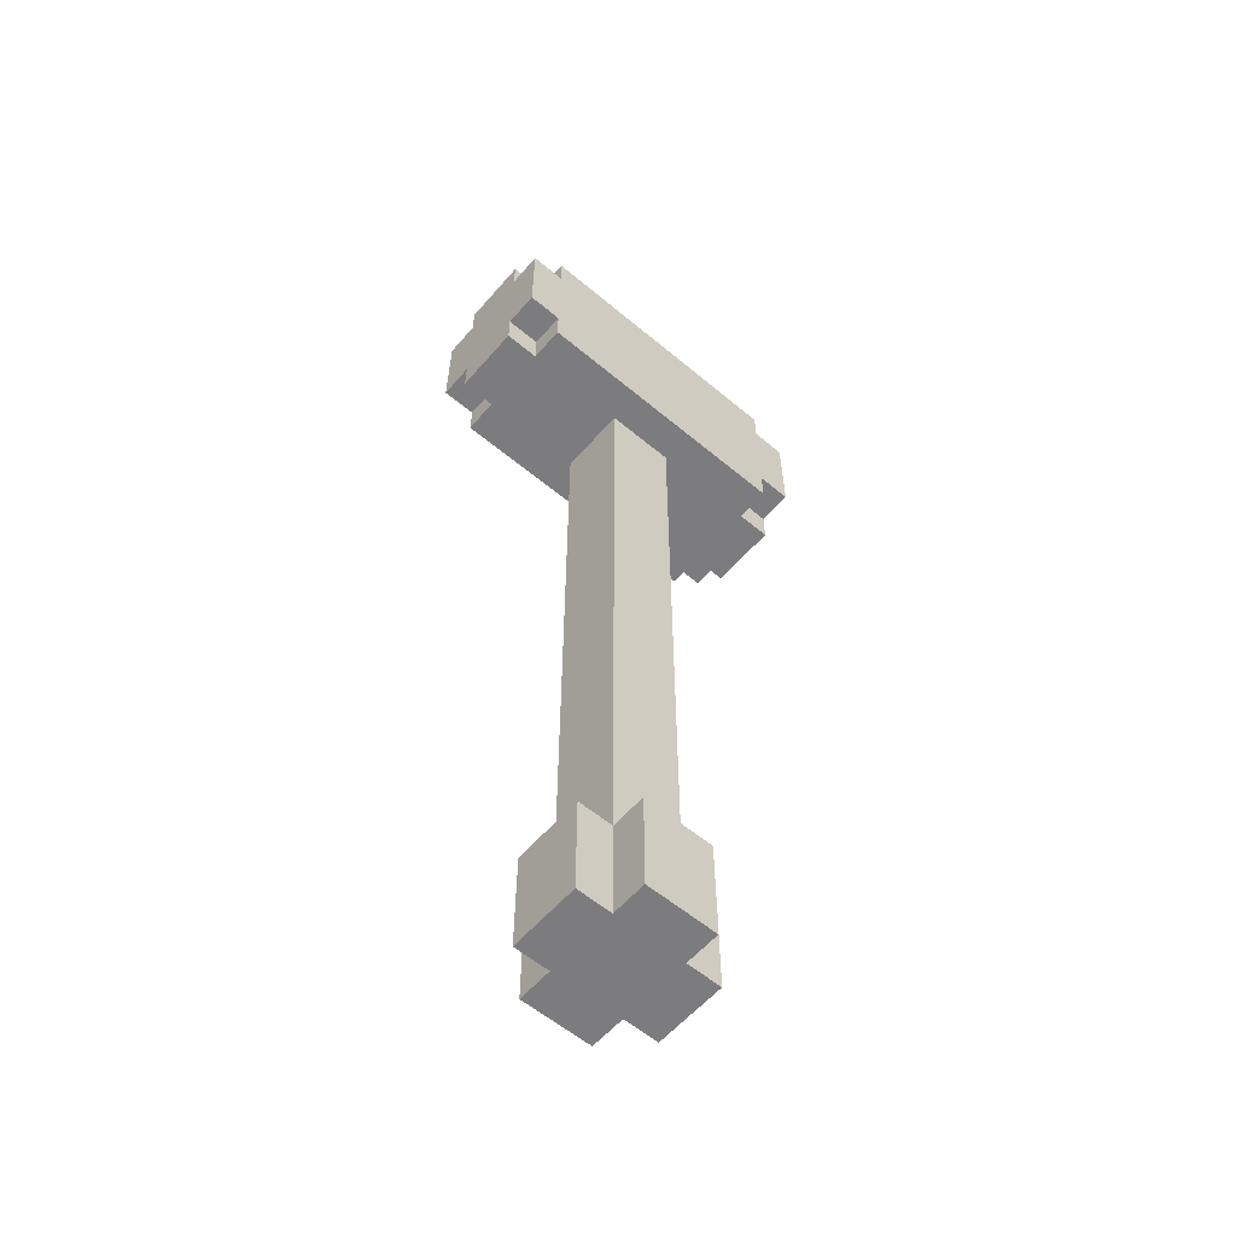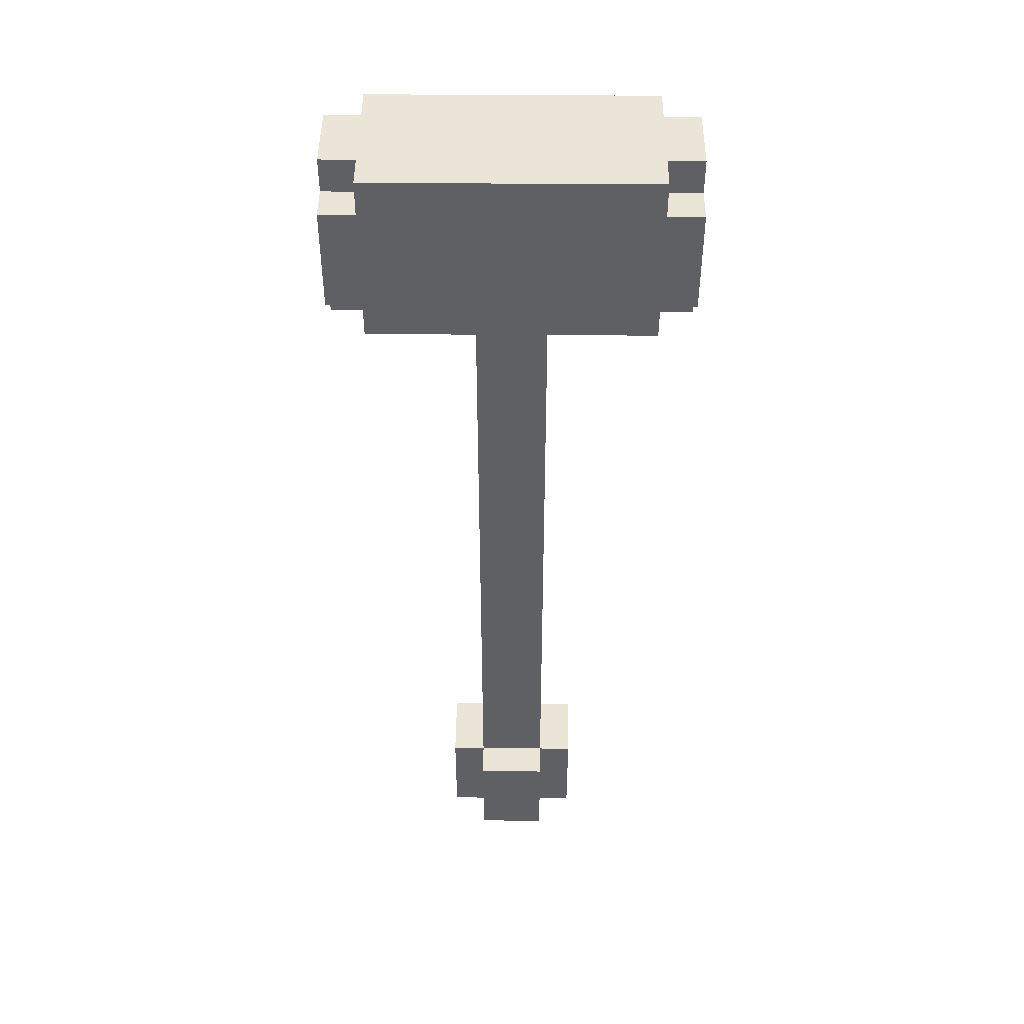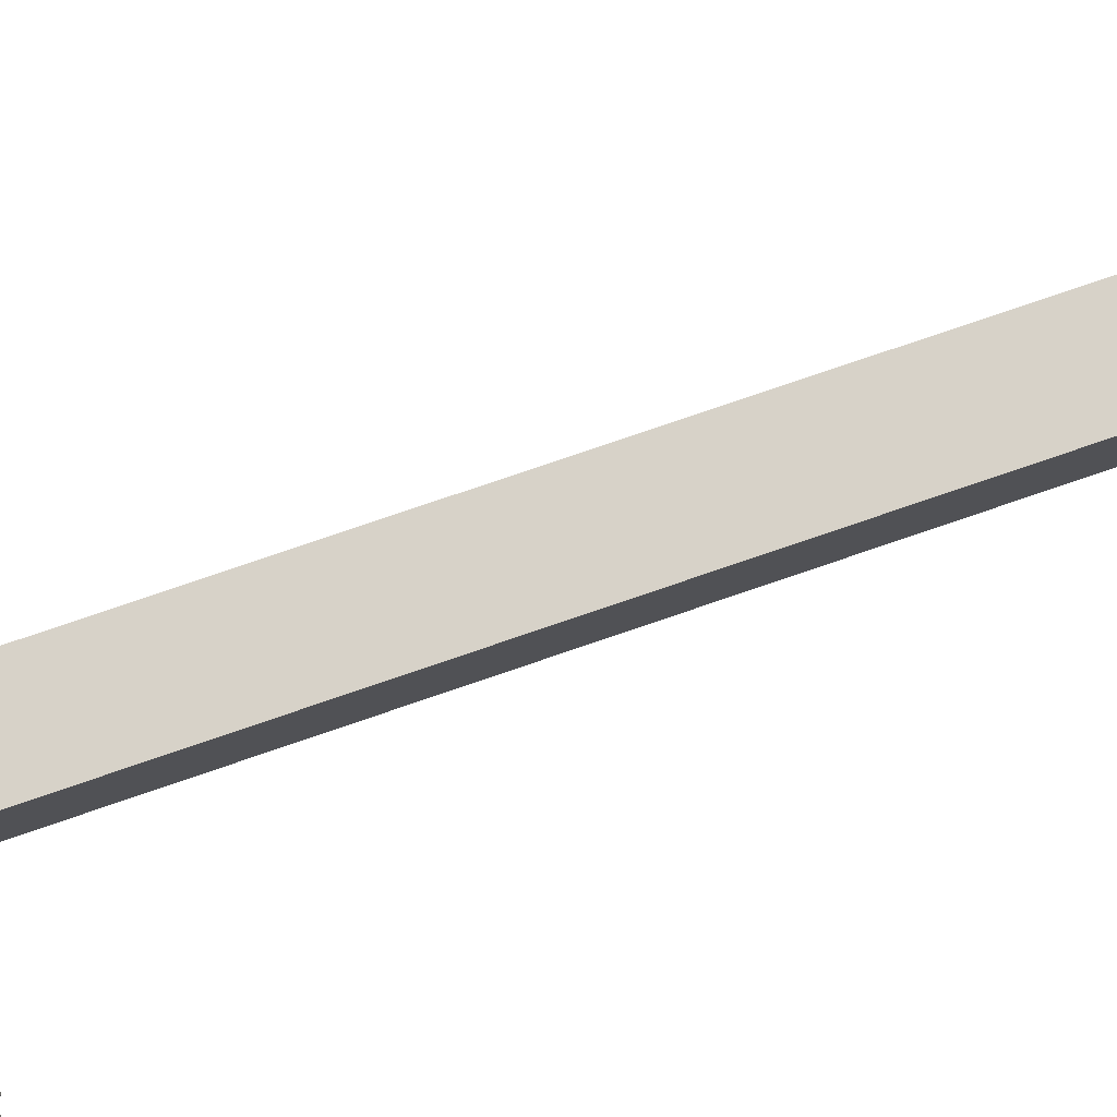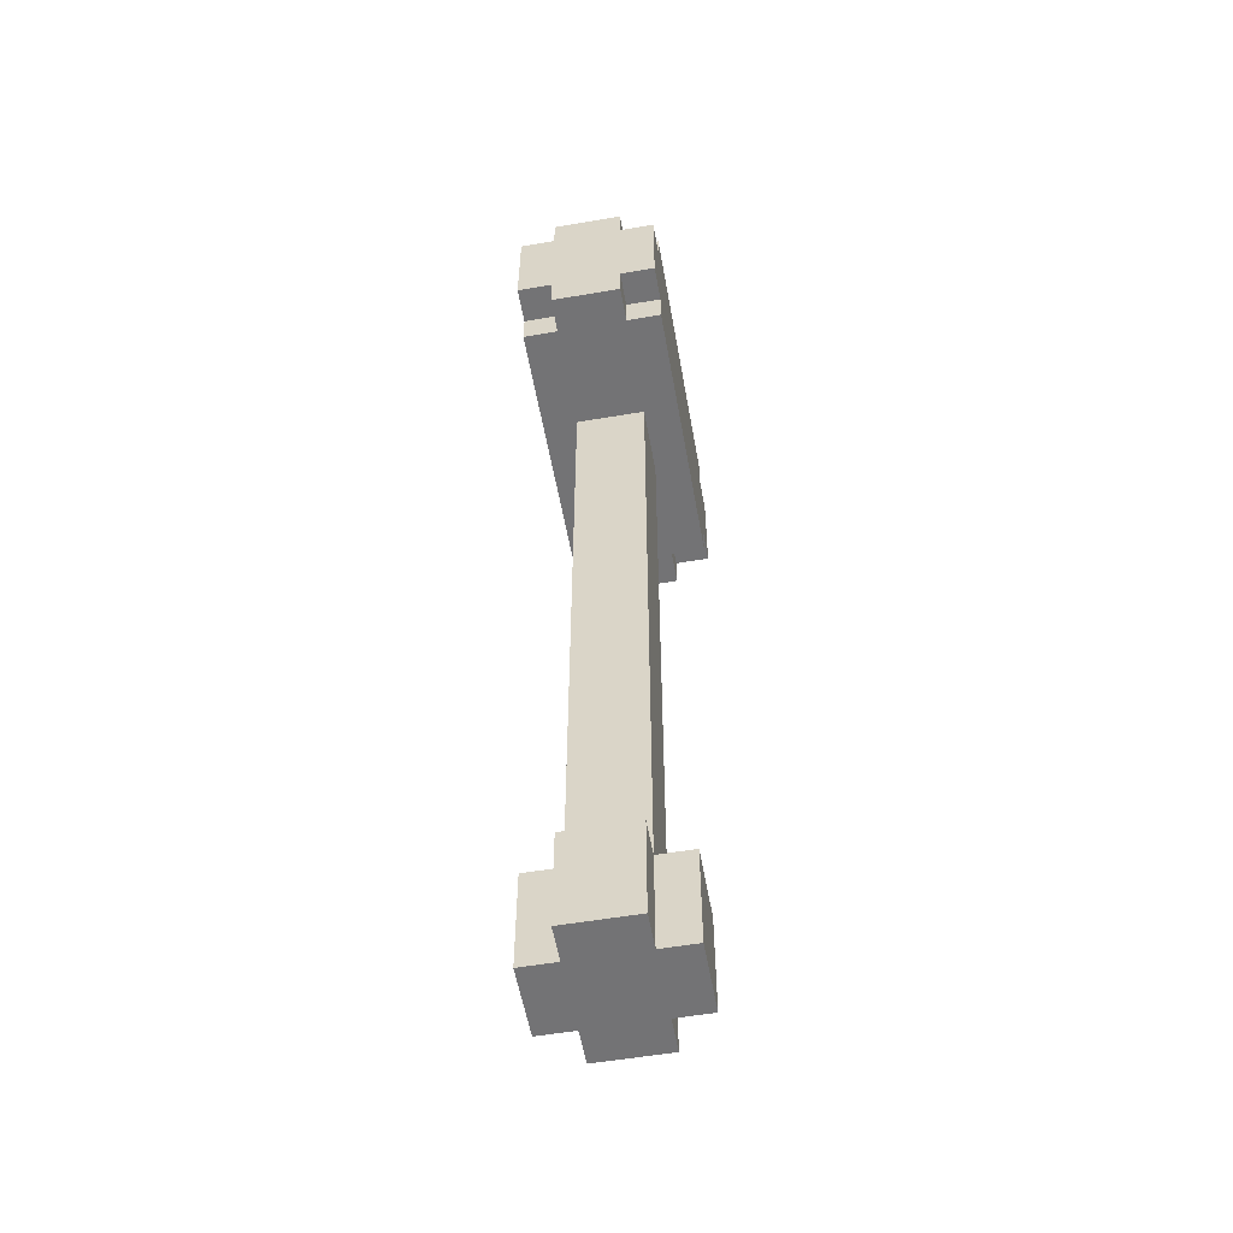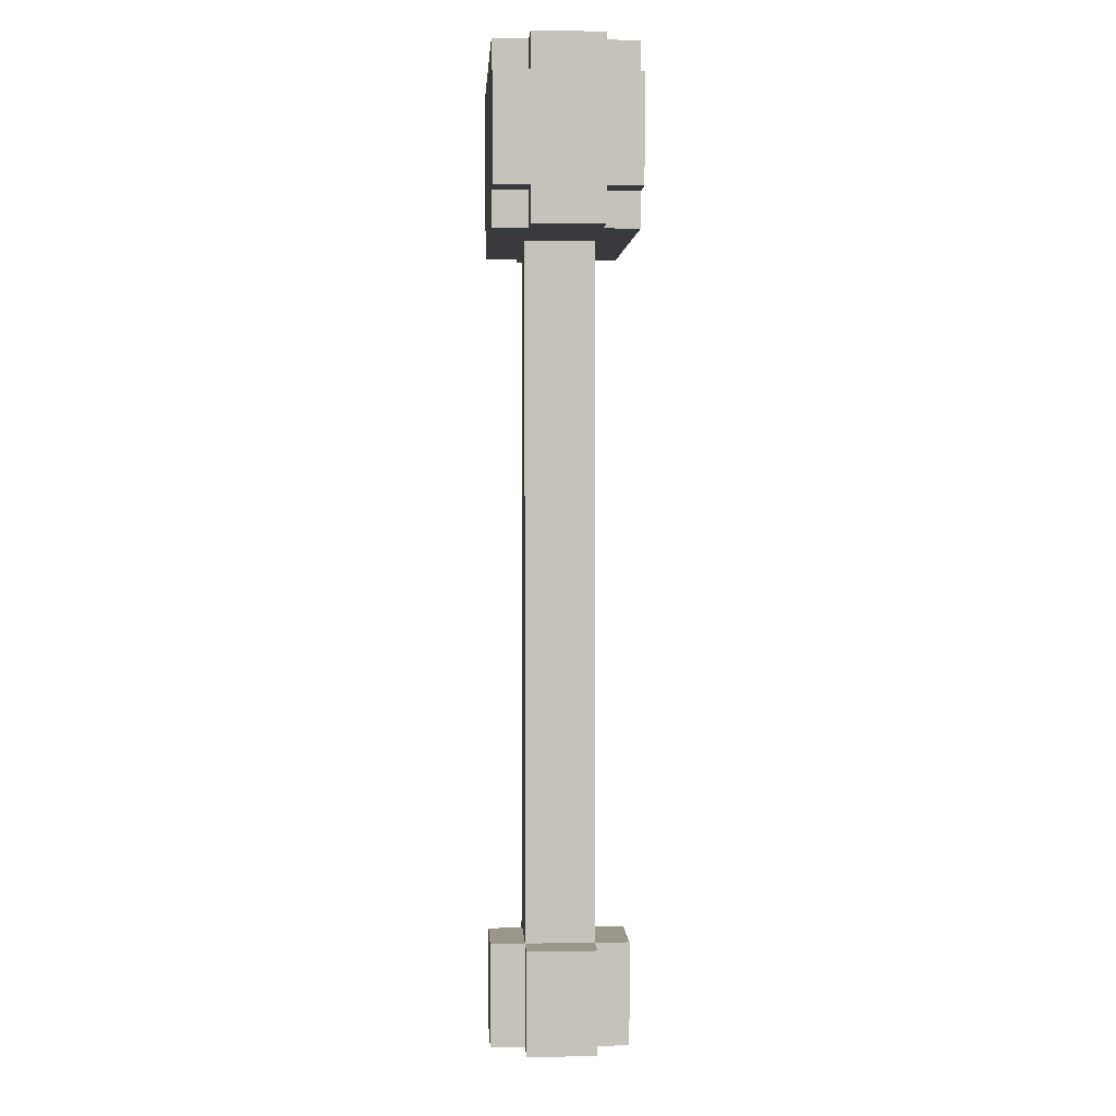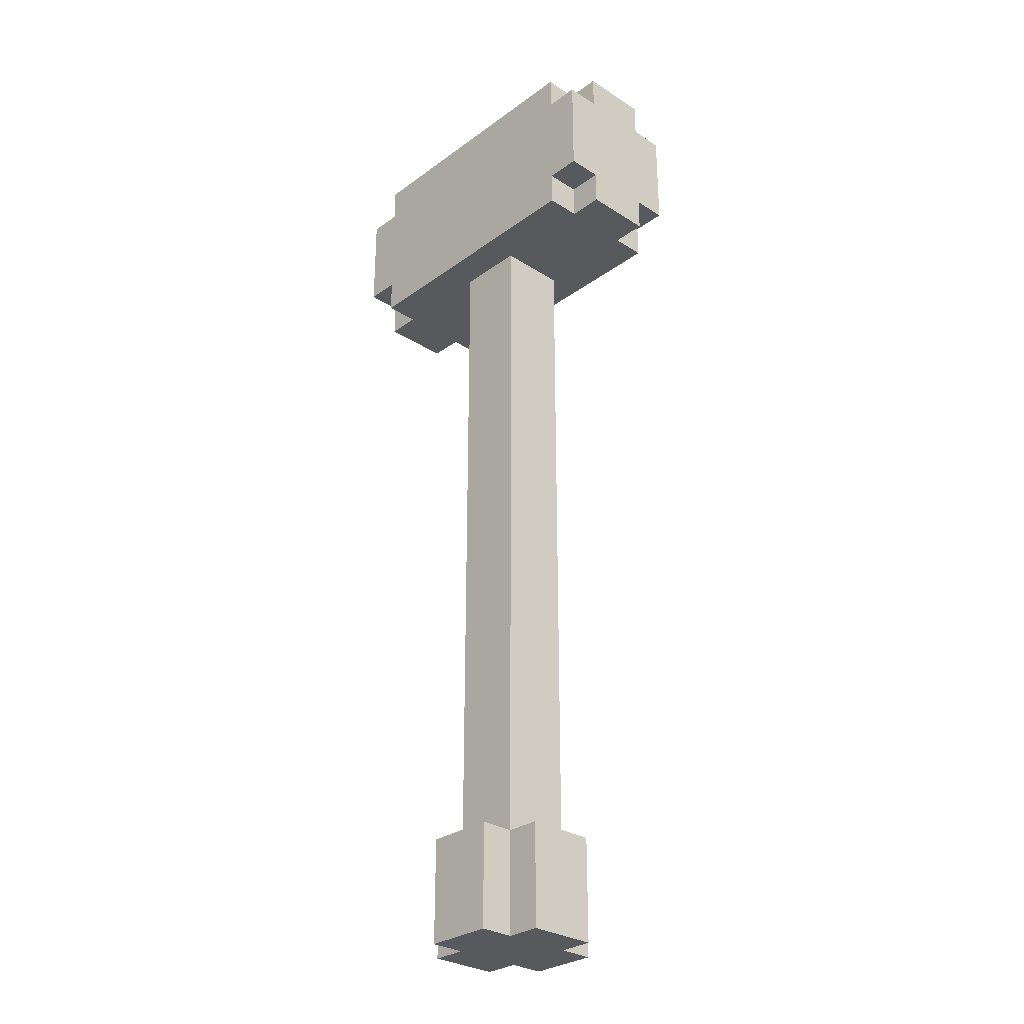
<metadata>
{"format":"obj","ext":"obj","renderer":"f3d","projection":"perspective","resolution":1024,"background":"white","views":[{"elev":-58.9,"azim":139.3,"up":"+Z"},{"elev":45.9,"azim":-179.5,"up":"+Z"},{"elev":77.4,"azim":71.1,"up":"+Y"},{"elev":-56.0,"azim":100.1,"up":"+Z"},{"elev":2.4,"azim":-93.2,"up":"+Z"},{"elev":-29.5,"azim":46.8,"up":"+Z"}]}
</metadata>
<code>
o
v -0.5 0.1 1.3
v -0.5 0.1 1
v -0.5 0.2 1.4
v -0.5 0.2 1.3
v -0.5 0.2 1
v -0.5 0.2 0.9
v -0.5 0.4 1.4
v -0.5 0.4 1.3
v -0.5 0.4 1
v -0.5 0.4 0.9
v -0.5 0.5 1.3
v -0.5 0.5 1
v -0.4 0.1 1.4
v -0.4 0.1 1.3
v -0.4 0.1 1
v -0.4 0.1 0.9
v -0.4 0.2 1.4
v -0.4 0.2 1.3
v -0.4 0.2 1
v -0.4 0.2 0.9
v -0.4 0.4 1.4
v -0.4 0.4 1.3
v -0.4 0.4 1
v -0.4 0.4 0.9
v -0.4 0.5 1.4
v -0.4 0.5 1.3
v -0.4 0.5 1
v -0.4 0.5 0.9
v -0.2 0.2 -1.1
v -0.2 0.2 -1.3
v -0.2 0.2 -1.4
v -0.2 0.4 -1.1
v -0.2 0.4 -1.3
v -0.2 0.4 -1.4
v -0.1 0.1 -1.1
v -0.1 0.1 -1.3
v -0.1 0.1 -1.4
v -0.1 0.2 0.9
v -0.1 0.2 0.8
v -0.1 0.2 -0.2
v -0.1 0.2 -0.8
v -0.1 0.2 -1.1
v -0.1 0.2 -1.3
v -0.1 0.2 -1.4
v -0.1 0.4 0.9
v -0.1 0.4 0.8
v -0.1 0.4 -0.2
v -0.1 0.4 -0.8
v -0.1 0.4 -1.1
v -0.1 0.4 -1.3
v -0.1 0.4 -1.4
v -0.1 0.5 -1.1
v -0.1 0.5 -1.3
v -0.1 0.5 -1.4
v 0.1 0.1 -1.1
v 0.1 0.1 -1.3
v 0.1 0.1 -1.4
v 0.1 0.2 0.9
v 0.1 0.2 0.8
v 0.1 0.2 -0.2
v 0.1 0.2 -0.8
v 0.1 0.2 -1.1
v 0.1 0.2 -1.3
v 0.1 0.2 -1.4
v 0.1 0.4 0.9
v 0.1 0.4 0.8
v 0.1 0.4 -0.2
v 0.1 0.4 -0.8
v 0.1 0.4 -1.1
v 0.1 0.4 -1.3
v 0.1 0.4 -1.4
v 0.1 0.5 -1.1
v 0.1 0.5 -1.3
v 0.1 0.5 -1.4
v 0.2 0.2 -1.1
v 0.2 0.2 -1.3
v 0.2 0.2 -1.4
v 0.2 0.4 -1.1
v 0.2 0.4 -1.3
v 0.2 0.4 -1.4
v 0.4 0.1 1.4
v 0.4 0.1 1.3
v 0.4 0.1 1
v 0.4 0.1 0.9
v 0.4 0.2 1.4
v 0.4 0.2 1.3
v 0.4 0.2 1
v 0.4 0.2 0.9
v 0.4 0.4 1.4
v 0.4 0.4 1.3
v 0.4 0.4 1
v 0.4 0.4 0.9
v 0.4 0.5 1.4
v 0.4 0.5 1.3
v 0.4 0.5 1
v 0.4 0.5 0.9
v 0.5 0.1 1.3
v 0.5 0.1 1
v 0.5 0.2 1.4
v 0.5 0.2 1.3
v 0.5 0.2 1
v 0.5 0.2 0.9
v 0.5 0.4 1.4
v 0.5 0.4 1.3
v 0.5 0.4 1
v 0.5 0.4 0.9
v 0.5 0.5 1.3
v 0.5 0.5 1
v -0.5 0.2 1.4
v -0.5 0.4 1.4
v -0.4 0.1 1.4
v -0.4 0.2 1.4
v -0.4 0.4 1.4
v -0.4 0.5 1.4
v 0.4 0.1 1.4
v 0.4 0.2 1.4
v 0.4 0.4 1.4
v 0.4 0.5 1.4
v 0.5 0.2 1.4
v 0.5 0.4 1.4
v -0.5 0.1 1.3
v -0.5 0.2 1.3
v -0.5 0.4 1.3
v -0.5 0.5 1.3
v -0.4 0.1 1.3
v -0.4 0.2 1.3
v -0.4 0.4 1.3
v -0.4 0.5 1.3
v 0.4 0.1 1.3
v 0.4 0.2 1.3
v 0.4 0.4 1.3
v 0.4 0.5 1.3
v 0.5 0.1 1.3
v 0.5 0.2 1.3
v 0.5 0.4 1.3
v 0.5 0.5 1.3
v -0.2 0.2 -1.1
v -0.2 0.4 -1.1
v -0.1 0.1 -1.1
v -0.1 0.2 -1.1
v -0.1 0.4 -1.1
v -0.1 0.5 -1.1
v 0.1 0.1 -1.1
v 0.1 0.2 -1.1
v 0.1 0.4 -1.1
v 0.1 0.5 -1.1
v 0.2 0.2 -1.1
v 0.2 0.4 -1.1
v -0.5 0.1 1
v -0.5 0.2 1
v -0.5 0.4 1
v -0.5 0.5 1
v -0.4 0.1 1
v -0.4 0.2 1
v -0.4 0.4 1
v -0.4 0.5 1
v 0.4 0.1 1
v 0.4 0.2 1
v 0.4 0.4 1
v 0.4 0.5 1
v 0.5 0.1 1
v 0.5 0.2 1
v 0.5 0.4 1
v 0.5 0.5 1
v -0.5 0.2 0.9
v -0.5 0.4 0.9
v -0.4 0.1 0.9
v -0.4 0.2 0.9
v -0.4 0.4 0.9
v -0.4 0.5 0.9
v -0.1 0.2 0.9
v -0.1 0.4 0.9
v 0.1 0.2 0.9
v 0.1 0.4 0.9
v 0.4 0.1 0.9
v 0.4 0.2 0.9
v 0.4 0.4 0.9
v 0.4 0.5 0.9
v 0.5 0.2 0.9
v 0.5 0.4 0.9
v -0.2 0.2 -1.4
v -0.2 0.4 -1.4
v -0.1 0.1 -1.4
v -0.1 0.2 -1.4
v -0.1 0.4 -1.4
v -0.1 0.5 -1.4
v 0.1 0.1 -1.4
v 0.1 0.2 -1.4
v 0.1 0.4 -1.4
v 0.1 0.5 -1.4
v 0.2 0.2 -1.4
v 0.2 0.4 -1.4
v -0.4 0.1 1.4
v 0.4 0.1 1.4
v -0.5 0.1 1.3
v -0.4 0.1 1.3
v 0.4 0.1 1.3
v 0.5 0.1 1.3
v -0.5 0.1 1
v -0.4 0.1 1
v 0.4 0.1 1
v 0.5 0.1 1
v -0.4 0.1 0.9
v 0.4 0.1 0.9
v -0.1 0.1 -1.1
v 0.1 0.1 -1.1
v -0.1 0.1 -1.3
v 0.1 0.1 -1.3
v -0.1 0.1 -1.4
v 0.1 0.1 -1.4
v -0.5 0.2 1.4
v -0.4 0.2 1.4
v 0.4 0.2 1.4
v 0.5 0.2 1.4
v -0.5 0.2 1.3
v -0.4 0.2 1.3
v 0.4 0.2 1.3
v 0.5 0.2 1.3
v -0.5 0.2 1
v -0.4 0.2 1
v 0.4 0.2 1
v 0.5 0.2 1
v -0.5 0.2 0.9
v -0.4 0.2 0.9
v -0.1 0.2 0.9
v 0.1 0.2 0.9
v 0.4 0.2 0.9
v 0.5 0.2 0.9
v -0.1 0.2 0.8
v 0.1 0.2 0.8
v -0.1 0.2 -0.2
v 0.1 0.2 -0.2
v -0.1 0.2 -0.8
v 0.1 0.2 -0.8
v -0.2 0.2 -1.1
v -0.1 0.2 -1.1
v 0.1 0.2 -1.1
v 0.2 0.2 -1.1
v -0.2 0.2 -1.3
v -0.1 0.2 -1.3
v 0.1 0.2 -1.3
v 0.2 0.2 -1.3
v -0.2 0.2 -1.4
v -0.1 0.2 -1.4
v 0.1 0.2 -1.4
v 0.2 0.2 -1.4
v -0.5 0.4 1.4
v -0.4 0.4 1.4
v 0.4 0.4 1.4
v 0.5 0.4 1.4
v -0.5 0.4 1.3
v -0.4 0.4 1.3
v 0.4 0.4 1.3
v 0.5 0.4 1.3
v -0.5 0.4 1
v -0.4 0.4 1
v 0.4 0.4 1
v 0.5 0.4 1
v -0.5 0.4 0.9
v -0.4 0.4 0.9
v -0.1 0.4 0.9
v 0.1 0.4 0.9
v 0.4 0.4 0.9
v 0.5 0.4 0.9
v -0.1 0.4 0.8
v 0.1 0.4 0.8
v -0.1 0.4 -0.2
v 0.1 0.4 -0.2
v -0.1 0.4 -0.8
v 0.1 0.4 -0.8
v -0.2 0.4 -1.1
v -0.1 0.4 -1.1
v 0.1 0.4 -1.1
v 0.2 0.4 -1.1
v -0.2 0.4 -1.3
v -0.1 0.4 -1.3
v 0.1 0.4 -1.3
v 0.2 0.4 -1.3
v -0.2 0.4 -1.4
v -0.1 0.4 -1.4
v 0.1 0.4 -1.4
v 0.2 0.4 -1.4
v -0.4 0.5 1.4
v 0.4 0.5 1.4
v -0.5 0.5 1.3
v -0.4 0.5 1.3
v 0.4 0.5 1.3
v 0.5 0.5 1.3
v -0.5 0.5 1
v -0.4 0.5 1
v 0.4 0.5 1
v 0.5 0.5 1
v -0.4 0.5 0.9
v 0.4 0.5 0.9
v -0.1 0.5 -1.1
v 0.1 0.5 -1.1
v -0.1 0.5 -1.3
v 0.1 0.5 -1.3
v -0.1 0.5 -1.4
v 0.1 0.5 -1.4
f 4 2 1
f 5 2 4
f 7 4 3
f 7 6 5
f 7 5 4
f 8 6 7
f 9 6 8
f 10 6 9
f 11 9 8
f 12 9 11
f 17 14 13
f 18 14 17
f 19 16 15
f 20 16 19
f 25 22 21
f 26 22 25
f 27 24 23
f 28 24 27
f 32 30 29
f 33 31 30
f 33 30 32
f 34 31 33
f 42 36 35
f 43 37 36
f 43 36 42
f 44 37 43
f 45 39 38
f 46 40 39
f 46 39 45
f 47 41 40
f 47 40 46
f 48 42 41
f 48 41 47
f 49 42 48
f 52 50 49
f 53 51 50
f 53 50 52
f 54 51 53
f 55 56 62
f 56 57 63
f 62 56 63
f 63 57 64
f 58 59 65
f 59 60 66
f 65 59 66
f 60 61 67
f 66 60 67
f 61 62 68
f 67 61 68
f 68 62 69
f 69 70 72
f 70 71 73
f 72 70 73
f 73 71 74
f 75 76 78
f 76 77 79
f 78 76 79
f 79 77 80
f 81 82 85
f 85 82 86
f 83 84 87
f 87 84 88
f 89 90 93
f 93 90 94
f 91 92 95
f 95 92 96
f 97 98 100
f 100 98 101
f 99 100 103
f 101 102 103
f 100 101 103
f 103 102 104
f 104 102 105
f 105 102 106
f 104 105 107
f 107 105 108
f 112 110 109
f 113 110 112
f 115 112 111
f 115 114 113
f 115 113 112
f 116 114 115
f 117 114 116
f 118 114 117
f 119 117 116
f 120 117 119
f 125 122 121
f 126 122 125
f 127 124 123
f 128 124 127
f 133 130 129
f 134 130 133
f 135 132 131
f 136 132 135
f 140 138 137
f 141 138 140
f 143 140 139
f 144 140 143
f 145 142 141
f 146 142 145
f 147 145 144
f 148 145 147
f 149 150 153
f 153 150 154
f 151 152 155
f 155 152 156
f 157 158 161
f 161 158 162
f 159 160 163
f 163 160 164
f 165 166 168
f 168 166 169
f 167 168 171
f 169 170 171
f 168 169 171
f 171 170 172
f 167 171 173
f 172 170 174
f 167 173 175
f 173 174 175
f 175 174 176
f 174 170 177
f 176 174 177
f 177 170 178
f 176 177 179
f 179 177 180
f 181 182 184
f 184 182 185
f 183 184 187
f 185 186 187
f 184 185 187
f 187 186 188
f 188 186 189
f 189 186 190
f 188 189 191
f 191 189 192
f 196 194 193
f 197 194 196
f 199 196 195
f 199 198 197
f 199 197 196
f 200 198 199
f 201 198 200
f 202 198 201
f 203 201 200
f 204 201 203
f 207 206 205
f 208 206 207
f 209 208 207
f 210 208 209
f 215 212 211
f 216 212 215
f 217 214 213
f 218 214 217
f 223 220 219
f 224 220 223
f 227 222 221
f 228 222 227
f 229 226 225
f 230 226 229
f 231 230 229
f 232 230 231
f 233 232 231
f 234 232 233
f 236 234 233
f 237 234 236
f 239 236 235
f 240 236 239
f 241 238 237
f 242 238 241
f 243 240 239
f 244 240 243
f 245 242 241
f 246 242 245
f 247 248 251
f 251 248 252
f 249 250 253
f 253 250 254
f 255 256 259
f 259 256 260
f 257 258 263
f 263 258 264
f 261 262 265
f 265 262 266
f 265 266 267
f 267 266 268
f 267 268 269
f 269 268 270
f 269 270 272
f 272 270 273
f 271 272 275
f 275 272 276
f 273 274 277
f 277 274 278
f 275 276 279
f 279 276 280
f 277 278 281
f 281 278 282
f 283 284 286
f 286 284 287
f 285 286 289
f 287 288 289
f 286 287 289
f 289 288 290
f 290 288 291
f 291 288 292
f 290 291 293
f 293 291 294
f 295 296 297
f 297 296 298
f 297 298 299
f 299 298 300

</code>
